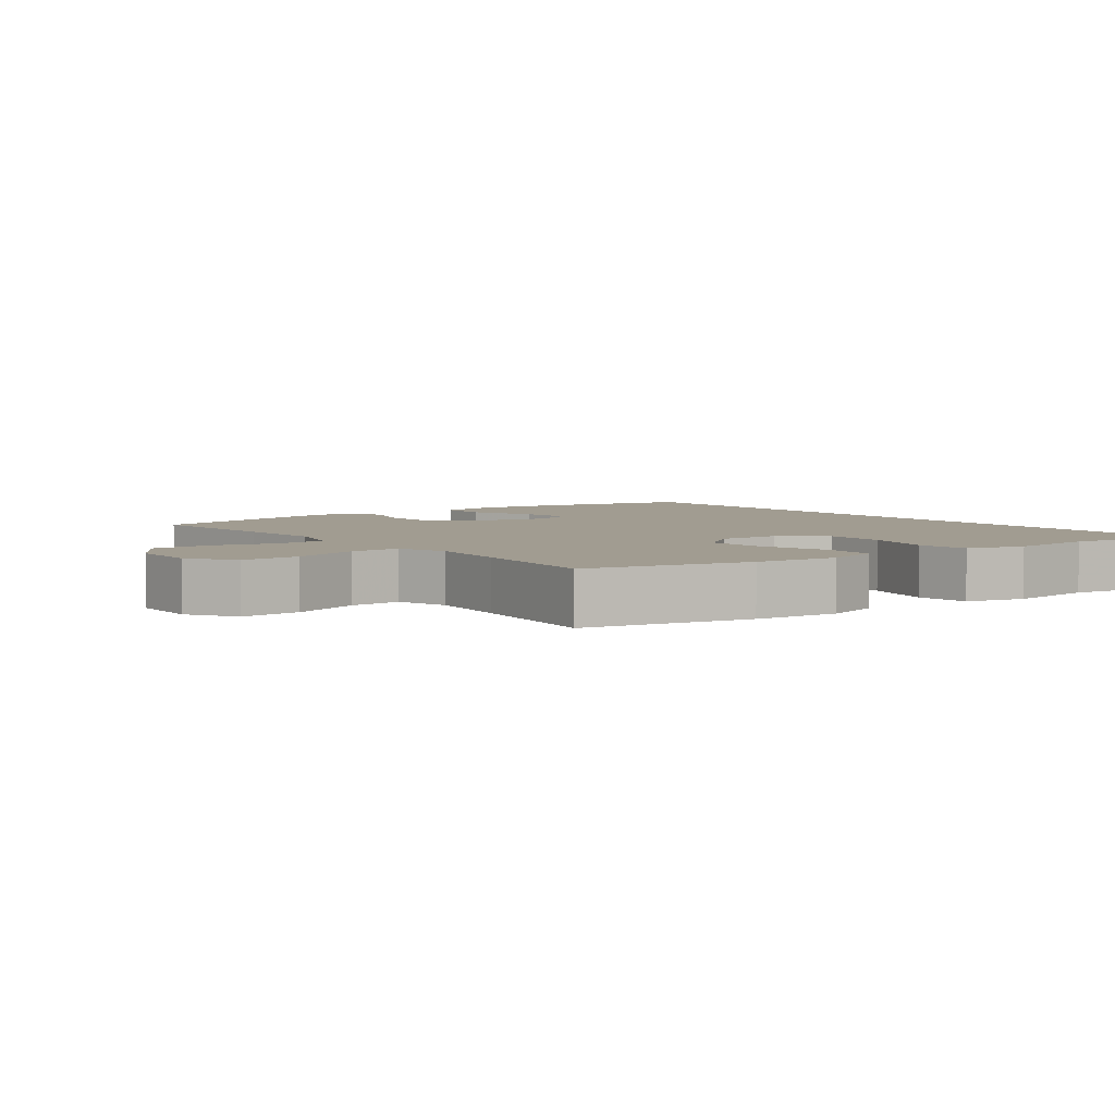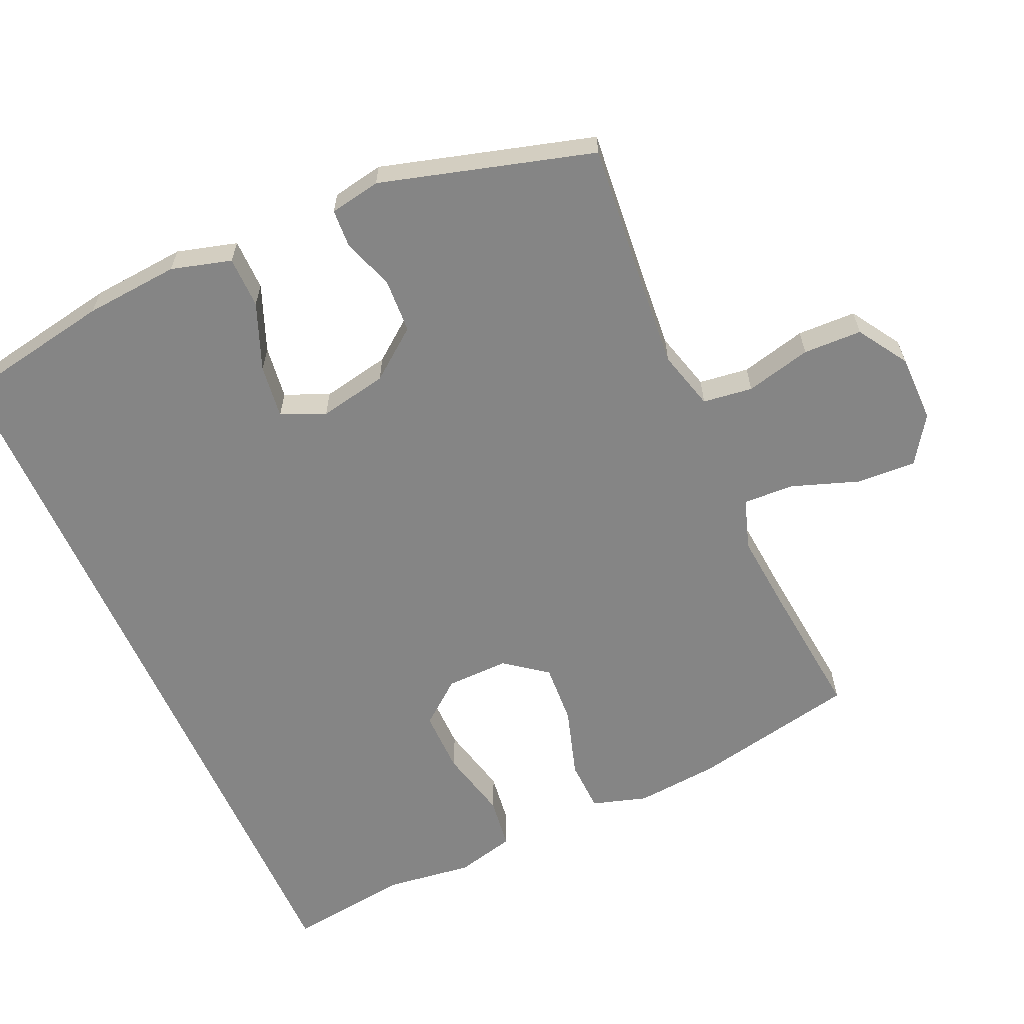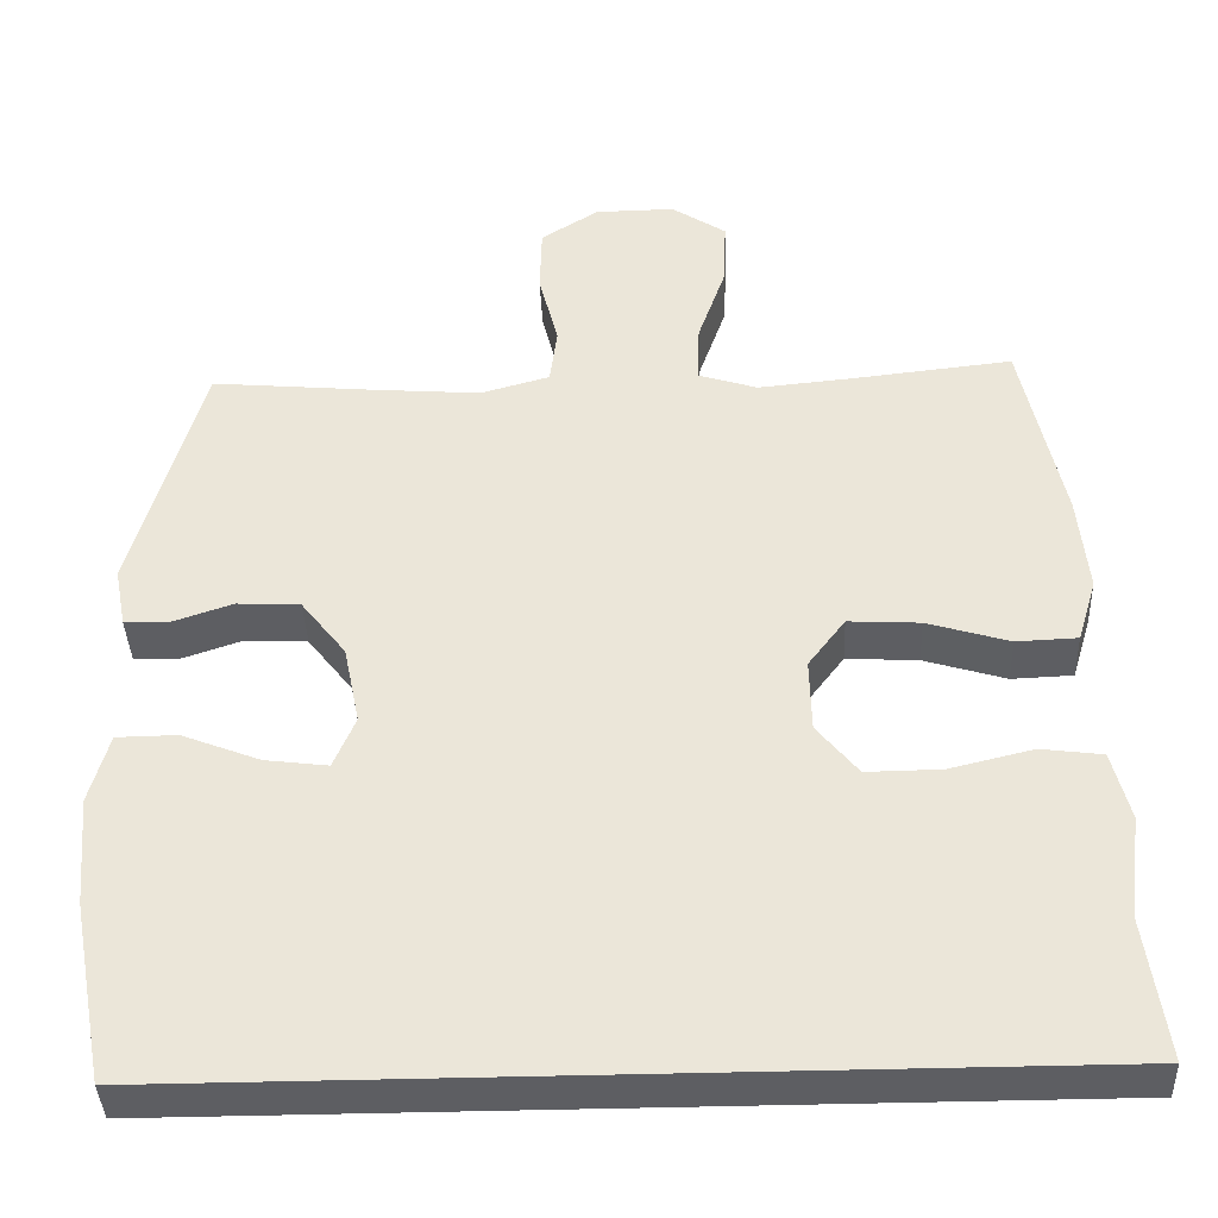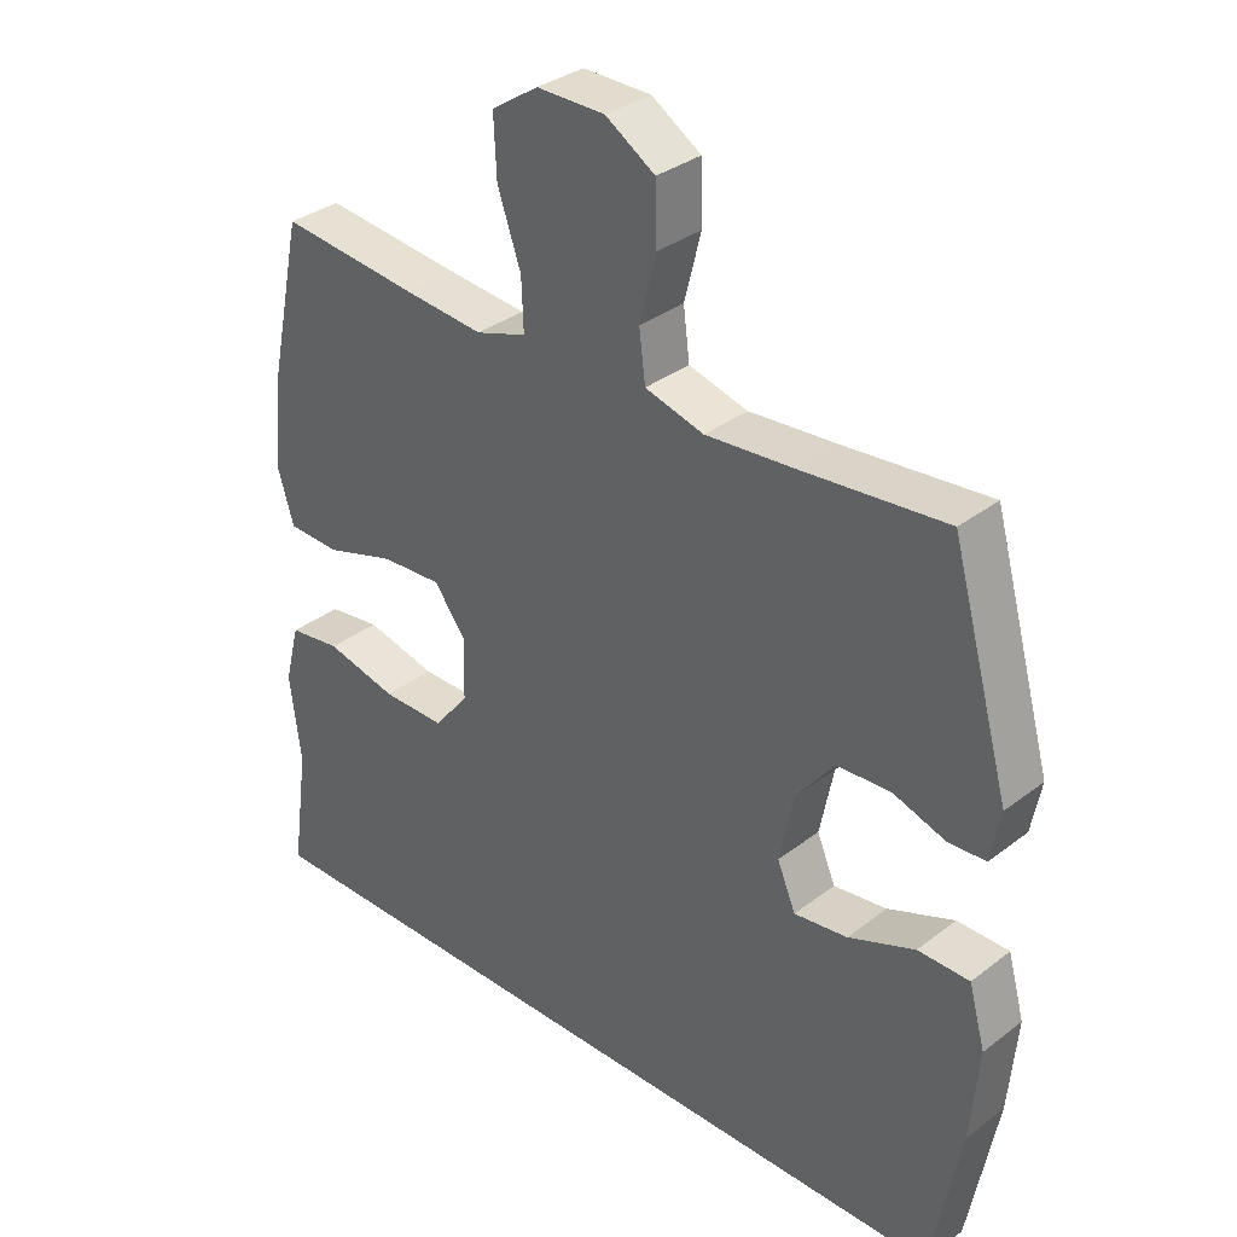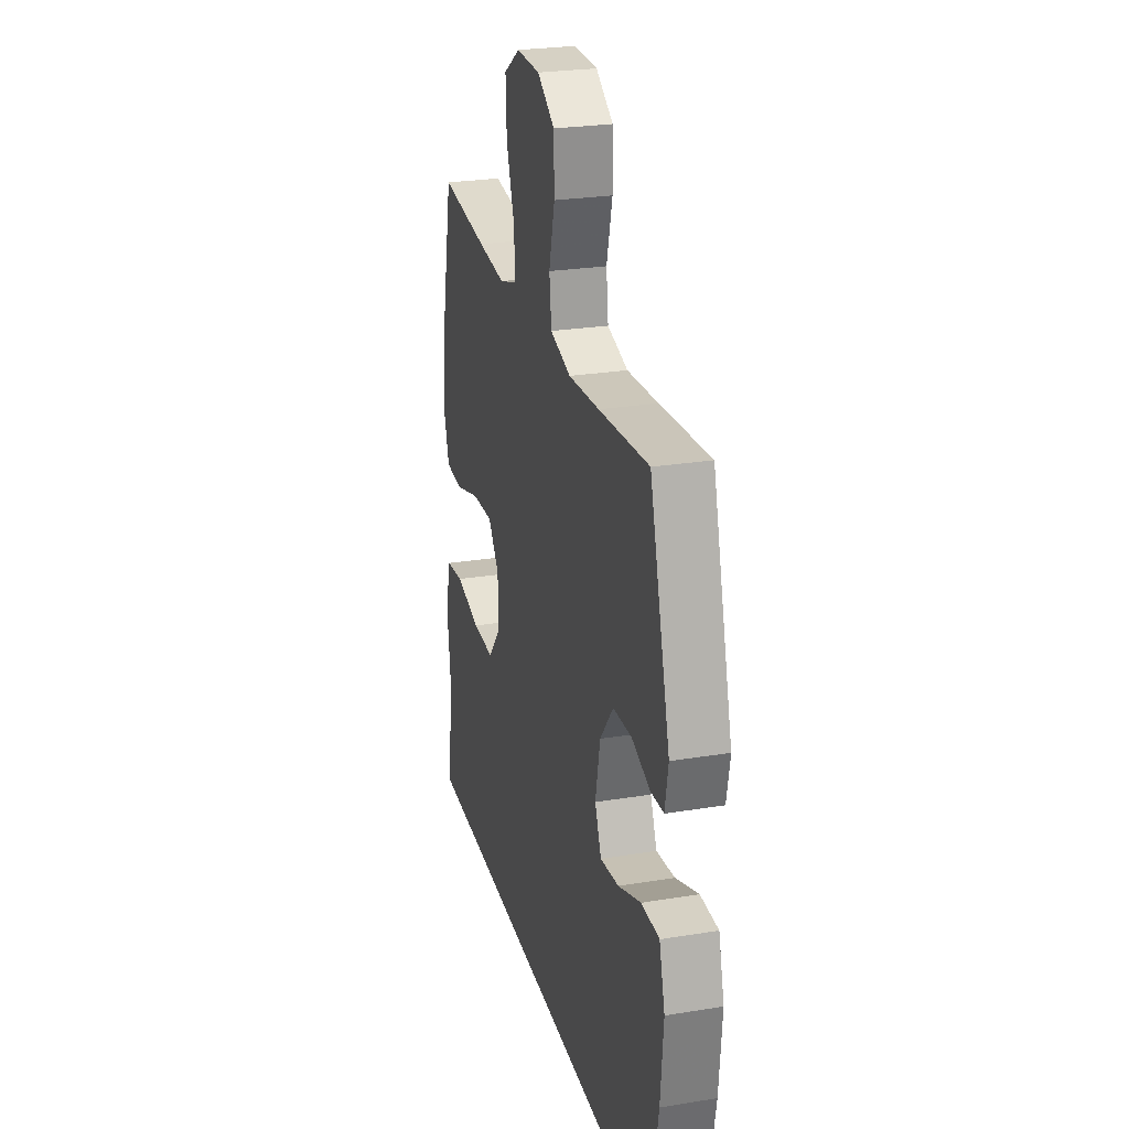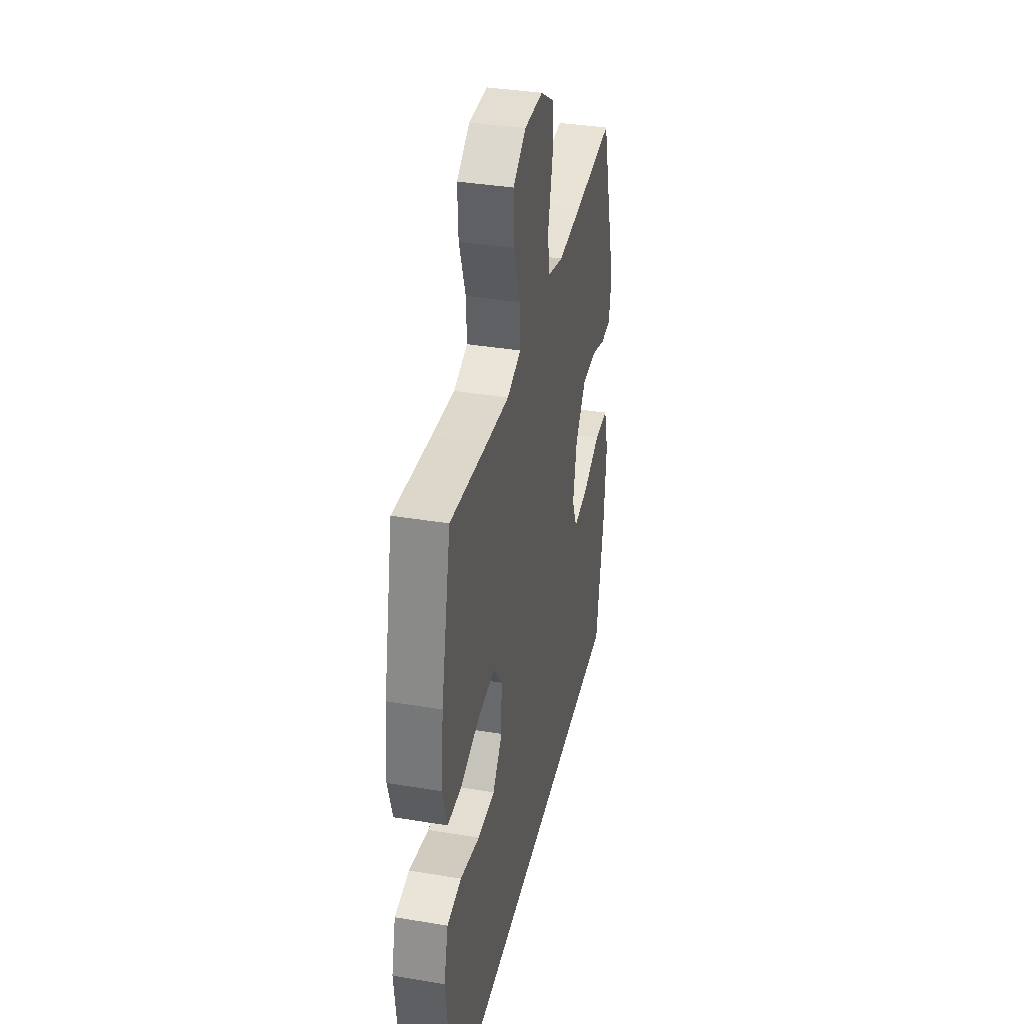
<metadata>
{"format":"obj","ext":"obj","renderer":"f3d","projection":"perspective","resolution":1024,"background":"white","views":[{"elev":4.5,"azim":53.1,"up":"+Y"},{"elev":-61.8,"azim":-66.2,"up":"+Y"},{"elev":-39.2,"azim":2.3,"up":"+Z"},{"elev":33.5,"azim":-136.3,"up":"+Z"},{"elev":26.0,"azim":-104.5,"up":"+Z"},{"elev":36.5,"azim":102.2,"up":"+Z"}]}
</metadata>
<code>
v -0.5 0.07 0.5
v -0.291 0.07 0.481
v -0.162 0.07 0.471
v -0.076 0.07 0.495
v -0.067 0.07 0.567
v -0.091 0.07 0.662
v -0.089 0.07 0.747
v -0.017 0.07 0.793
v 0.082 0.07 0.794
v 0.15 0.07 0.749
v 0.146 0.07 0.663
v 0.112 0.07 0.565
v 0.109 0.07 0.491
v 0.183 0.07 0.467
v 0.299 0.07 0.478
v 0.5 0.07 0.5
v 0.551 0.07 0.26
v 0.563 0.07 0.138
v 0.539 0.07 0.058
v 0.463 0.07 0.055
v 0.361 0.07 0.086
v 0.272 0.07 0.091
v 0.226 0.07 0.03
v 0.228 0.07 -0.061
v 0.279 0.07 -0.124
v 0.371 0.07 -0.123
v 0.475 0.07 -0.098
v 0.551 0.07 -0.108
v 0.573 0.07 -0.194
v 0.557 0.07 -0.322
v 0.582 0.07 -0.5
v -0.534 0.07 -0.5
v -0.576 0.07 -0.275
v -0.588 0.07 -0.138
v -0.564 0.07 -0.051
v -0.489 0.07 -0.05
v -0.392 0.07 -0.088
v -0.314 0.07 -0.098
v -0.287 0.07 -0.034
v -0.307 0.07 0.065
v -0.363 0.07 0.137
v -0.441 0.07 0.141
v -0.518 0.07 0.115
v -0.572 0.07 0.118
v -0.586 0.07 0.192
v -0.5 0 0.5
v -0.291 0 0.481
v -0.162 0 0.471
v -0.076 0 0.495
v -0.067 0 0.567
v -0.091 0 0.662
v -0.089 0 0.747
v -0.017 0 0.793
v 0.082 0 0.794
v 0.15 0 0.749
v 0.146 0 0.663
v 0.112 0 0.565
v 0.109 0 0.491
v 0.183 0 0.467
v 0.299 0 0.478
v 0.5 0 0.5
v 0.551 0 0.26
v 0.563 0 0.138
v 0.539 0 0.058
v 0.463 0 0.055
v 0.361 0 0.086
v 0.272 0 0.091
v 0.226 0 0.03
v 0.228 0 -0.061
v 0.279 0 -0.124
v 0.371 0 -0.123
v 0.475 0 -0.098
v 0.551 0 -0.108
v 0.573 0 -0.194
v 0.557 0 -0.322
v 0.582 0 -0.5
v -0.534 0 -0.5
v -0.576 0 -0.275
v -0.588 0 -0.138
v -0.564 0 -0.051
v -0.489 0 -0.05
v -0.392 0 -0.088
v -0.314 0 -0.098
v -0.287 0 -0.034
v -0.307 0 0.065
v -0.363 0 0.137
v -0.441 0 0.141
v -0.518 0 0.115
v -0.572 0 0.118
v -0.586 0 0.192
f 45 1 2
f 44 45 2
f 43 44 2
f 42 43 2
f 41 42 2 3
f 40 41 3 4
f 39 40 4
f 35 36 37
f 34 35 37
f 33 34 37
f 32 33 37
f 31 32 37
f 30 31 37 38
f 28 29 30
f 27 28 30
f 26 27 30
f 25 26 30
f 25 30 38 39
f 19 20 21
f 18 19 21
f 17 18 21
f 16 17 21
f 15 16 21
f 14 15 21 22
f 13 14 22 23
f 10 11 12
f 9 10 12
f 8 9 12
f 7 8 12
f 6 7 12
f 5 6 12
f 4 5 12 13
f 13 23 24
f 4 13 24
f 39 4 24
f 24 25 39
f 47 46 90
f 47 90 89
f 47 89 88
f 47 88 87
f 48 47 87 86
f 49 48 86 85
f 49 85 84
f 82 81 80
f 82 80 79
f 82 79 78
f 82 78 77
f 82 77 76
f 83 82 76 75
f 75 74 73
f 75 73 72
f 75 72 71
f 75 71 70
f 84 83 75 70
f 66 65 64
f 66 64 63
f 66 63 62
f 66 62 61
f 66 61 60
f 67 66 60 59
f 68 67 59 58
f 57 56 55
f 57 55 54
f 57 54 53
f 57 53 52
f 57 52 51
f 57 51 50
f 58 57 50 49
f 69 68 58
f 69 58 49
f 69 49 84
f 84 70 69
f 1 46 47 2
f 2 47 48 3
f 3 48 49 4
f 4 49 50 5
f 5 50 51 6
f 6 51 52 7
f 7 52 53 8
f 8 53 54 9
f 9 54 55 10
f 10 55 56 11
f 11 56 57 12
f 12 57 58 13
f 13 58 59 14
f 14 59 60 15
f 15 60 61 16
f 16 61 62 17
f 17 62 63 18
f 18 63 64 19
f 19 64 65 20
f 20 65 66 21
f 21 66 67 22
f 22 67 68 23
f 23 68 69 24
f 24 69 70 25
f 25 70 71 26
f 26 71 72 27
f 27 72 73 28
f 28 73 74 29
f 29 74 75 30
f 30 75 76 31
f 31 76 77 32
f 32 77 78 33
f 33 78 79 34
f 34 79 80 35
f 35 80 81 36
f 36 81 82 37
f 37 82 83 38
f 38 83 84 39
f 39 84 85 40
f 40 85 86 41
f 41 86 87 42
f 42 87 88 43
f 43 88 89 44
f 44 89 90 45
f 45 90 46 1

</code>
